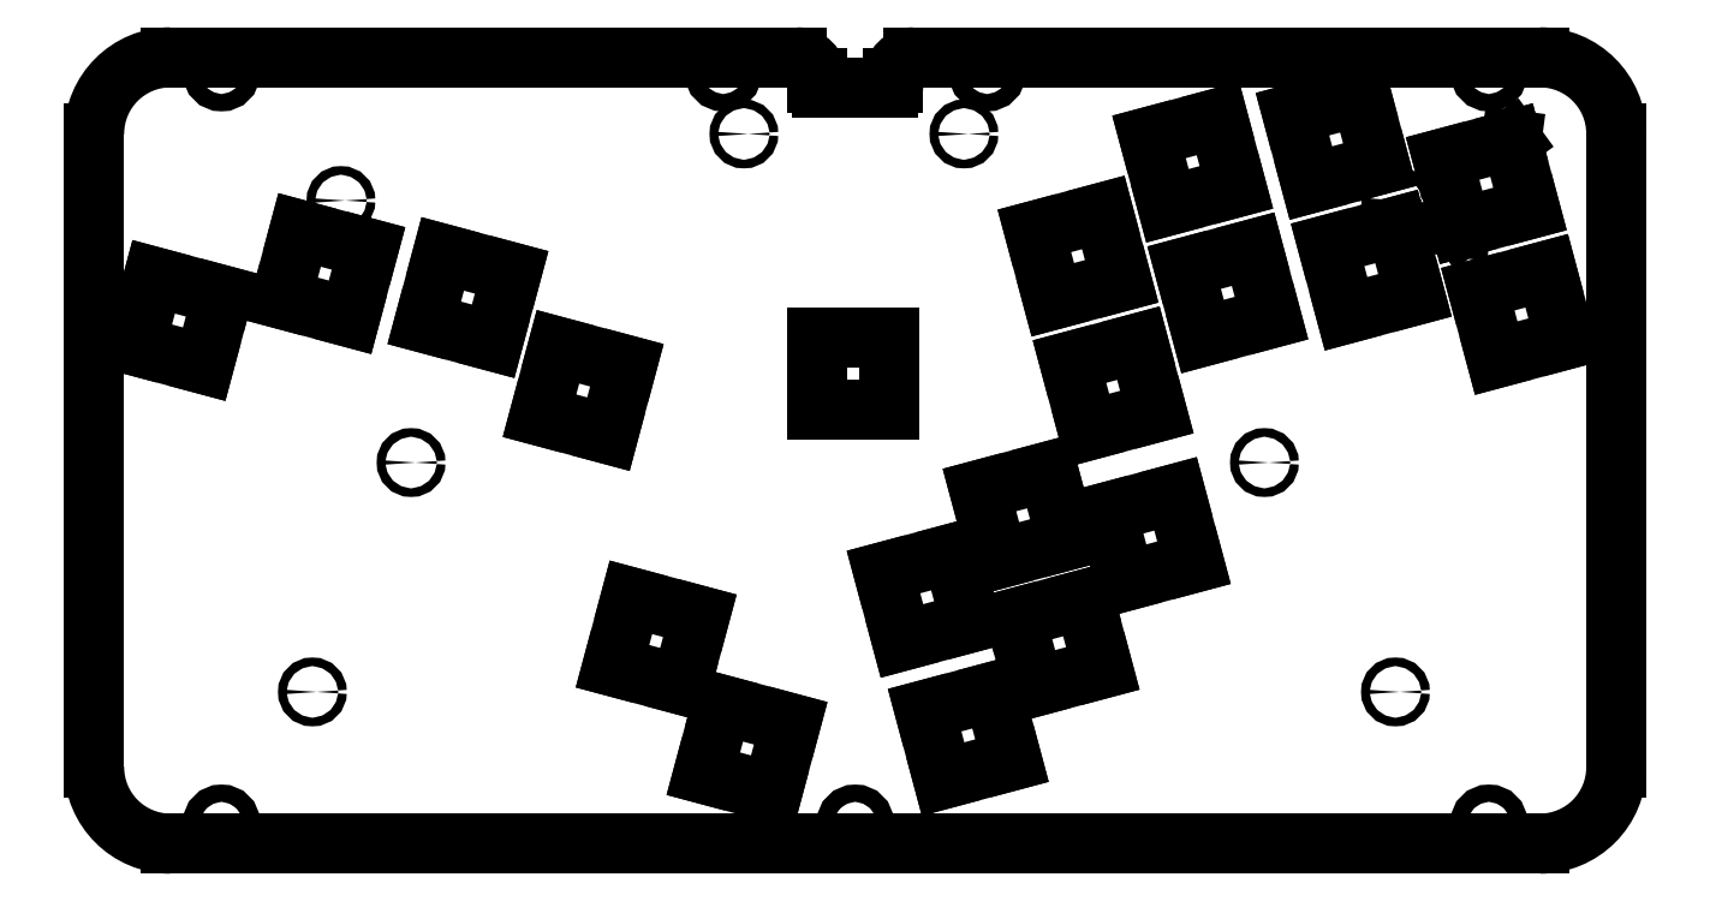
<metadata>
{"format":"dxf","ext":"dxf","renderer":"ezdxf+matplotlib","layout":"modelspace","background":"white","min_lineweight":24,"dpi":150}
</metadata>
<code>
0
SECTION
2
ENTITIES
0
LINE
8
0
10
15
20
0
30
0
11
283.8
21
0
31
0
0
LINE
8
0
10
298.8
20
15
30
0
11
298.8
21
139.4
31
0
0
LINE
8
0
10
4e-16
20
139.4
30
0
11
-1.8e-15
21
15
31
0
0
LINE
8
0
10
15
20
154.4
30
0
11
137.9
21
154.4
31
0
0
LINE
8
0
10
283.8
20
154.4
30
0
11
160.9
21
154.4
31
0
0
CIRCLE
8
0
10
25
20
151.4
30
0
40
1.7
0
CIRCLE
8
0
10
25
20
4
30
0
40
1.7
0
CIRCLE
8
0
10
273.8
20
151.4
30
0
40
1.7
0
CIRCLE
8
0
10
273.8
20
4
30
0
40
1.7
0
CIRCLE
8
0
10
149.4
20
4
30
0
40
1.7
0
CIRCLE
8
0
10
123.5
20
151.4
30
0
40
1.7
0
CIRCLE
8
0
10
175.3
20
151.4
30
0
40
1.7
0
LINE
8
0
10
142
20
85.27
30
0
11
156
21
85.27
31
0
0
LINE
8
0
10
156
20
85.27
30
0
11
156
21
99.27
31
0
0
LINE
8
0
10
156
20
99.27
30
0
11
142
21
99.27
31
0
0
LINE
8
0
10
142
20
99.27
30
0
11
142
21
85.27
31
0
0
LINE
8
0
10
87.43
20
84.03
30
0
11
101
21
80.41
31
0
0
LINE
8
0
10
101
20
80.41
30
0
11
104.6
21
93.93
31
0
0
LINE
8
0
10
104.6
20
93.93
30
0
11
91.05
21
97.56
31
0
0
LINE
8
0
10
91.05
20
97.56
30
0
11
87.43
21
84.03
31
0
0
LINE
8
0
10
64.81
20
102.3
30
0
11
78.33
21
98.65
31
0
0
LINE
8
0
10
78.33
20
98.65
30
0
11
81.95
21
112.2
31
0
0
LINE
8
0
10
81.95
20
112.2
30
0
11
68.43
21
115.8
31
0
0
LINE
8
0
10
68.43
20
115.8
30
0
11
64.81
21
102.3
31
0
0
LINE
8
0
10
36.71
20
107
30
0
11
50.23
21
103.4
31
0
0
LINE
8
0
10
50.23
20
103.4
30
0
11
53.86
21
116.9
31
0
0
LINE
8
0
10
53.86
20
116.9
30
0
11
40.34
21
120.5
31
0
0
LINE
8
0
10
40.34
20
120.5
30
0
11
36.71
21
107
31
0
0
LINE
8
0
10
8.074
20
97.77
30
0
11
21.6
21
94.15
31
0
0
LINE
8
0
10
21.6
20
94.15
30
0
11
25.22
21
107.7
31
0
0
LINE
8
0
10
25.22
20
107.7
30
0
11
11.7
21
111.3
31
0
0
LINE
8
0
10
11.7
20
111.3
30
0
11
8.074
21
97.77
31
0
0
LINE
8
0
10
101.8
20
34.84
30
0
11
115.3
21
31.22
31
0
0
LINE
8
0
10
115.3
20
31.22
30
0
11
118.9
21
44.74
31
0
0
LINE
8
0
10
118.9
20
44.74
30
0
11
105.4
21
48.36
31
0
0
LINE
8
0
10
105.4
20
48.36
30
0
11
101.8
21
34.84
31
0
0
LINE
8
0
10
119.6
20
13.74
30
0
11
133.1
21
10.11
31
0
0
LINE
8
0
10
133.1
20
10.11
30
0
11
136.7
21
23.64
31
0
0
LINE
8
0
10
136.7
20
23.64
30
0
11
123.2
21
27.26
31
0
0
LINE
8
0
10
123.2
20
27.26
30
0
11
119.6
21
13.74
31
0
0
LINE
8
0
10
188.2
20
106.8
30
0
11
201.7
21
110.4
31
0
0
LINE
8
0
10
201.7
20
110.4
30
0
11
198.1
21
123.9
31
0
0
LINE
8
0
10
198.1
20
123.9
30
0
11
184.6
21
120.3
31
0
0
LINE
8
0
10
184.6
20
120.3
30
0
11
188.2
21
106.8
31
0
0
LINE
8
0
10
210.7
20
125.2
30
0
11
224.2
21
128.9
31
0
0
LINE
8
0
10
224.2
20
128.9
30
0
11
220.6
21
142.4
31
0
0
LINE
8
0
10
220.6
20
142.4
30
0
11
207.1
21
138.8
31
0
0
LINE
8
0
10
207.1
20
138.8
30
0
11
210.7
21
125.2
31
0
0
LINE
8
0
10
268.3
20
121
30
0
11
281.9
21
124.6
31
0
0
LINE
8
0
10
281.9
20
124.6
30
0
11
278.2
21
138.2
31
0
0
LINE
8
0
10
278.2
20
138.2
30
0
11
264.7
21
134.5
31
0
0
LINE
8
0
10
264.7
20
134.5
30
0
11
268.3
21
121
31
0
0
LINE
8
0
10
238.9
20
129.7
30
0
11
252.4
21
133.3
31
0
0
LINE
8
0
10
252.4
20
133.3
30
0
11
248.8
21
146.9
31
0
0
LINE
8
0
10
248.8
20
146.9
30
0
11
235.2
21
143.2
31
0
0
LINE
8
0
10
235.2
20
143.2
30
0
11
238.9
21
129.7
31
0
0
LINE
8
0
10
275.2
20
95.34
30
0
11
288.8
21
98.96
31
0
0
LINE
8
0
10
288.8
20
98.96
30
0
11
285.1
21
112.5
31
0
0
LINE
8
0
10
285.1
20
112.5
30
0
11
271.6
21
108.9
31
0
0
LINE
8
0
10
271.6
20
108.9
30
0
11
275.2
21
95.34
31
0
0
LINE
8
0
10
245.8
20
104
30
0
11
259.3
21
107.7
31
0
0
LINE
8
0
10
259.3
20
107.7
30
0
11
255.7
21
121.2
31
0
0
LINE
8
0
10
255.7
20
121.2
30
0
11
242.1
21
117.6
31
0
0
LINE
8
0
10
242.1
20
117.6
30
0
11
245.8
21
104
31
0
0
LINE
8
0
10
217.6
20
99.58
30
0
11
231.1
21
103.2
31
0
0
LINE
8
0
10
231.1
20
103.2
30
0
11
227.5
21
116.7
31
0
0
LINE
8
0
10
227.5
20
116.7
30
0
11
214
21
113.1
31
0
0
LINE
8
0
10
214
20
113.1
30
0
11
217.6
21
99.58
31
0
0
LINE
8
0
10
195.1
20
81.13
30
0
11
208.6
21
84.75
31
0
0
LINE
8
0
10
208.6
20
84.75
30
0
11
205
21
98.27
31
0
0
LINE
8
0
10
205
20
98.27
30
0
11
191.5
21
94.65
31
0
0
LINE
8
0
10
191.5
20
94.65
30
0
11
195.1
21
81.13
31
0
0
LINE
8
0
10
202.4
20
51.54
30
0
11
215.9
21
55.17
31
0
0
LINE
8
0
10
215.9
20
55.17
30
0
11
212.3
21
68.69
31
0
0
LINE
8
0
10
212.3
20
68.69
30
0
11
198.8
21
65.07
31
0
0
LINE
8
0
10
198.8
20
65.07
30
0
11
202.4
21
51.54
31
0
0
LINE
8
0
10
184.5
20
30.79
30
0
11
198
21
34.41
31
0
0
LINE
8
0
10
198
20
34.41
30
0
11
194.4
21
47.94
31
0
0
LINE
8
0
10
194.4
20
47.94
30
0
11
180.9
21
44.31
31
0
0
LINE
8
0
10
180.9
20
44.31
30
0
11
184.5
21
30.79
31
0
0
LINE
8
0
10
177.4
20
55.91
30
0
11
190.9
21
59.54
31
0
0
LINE
8
0
10
190.9
20
59.54
30
0
11
187.3
21
73.06
31
0
0
LINE
8
0
10
187.3
20
73.06
30
0
11
173.8
21
69.44
31
0
0
LINE
8
0
10
173.8
20
69.44
30
0
11
177.4
21
55.91
31
0
0
LINE
8
0
10
158.6
20
39.81
30
0
11
172.1
21
43.43
31
0
0
LINE
8
0
10
172.1
20
43.43
30
0
11
168.5
21
56.95
31
0
0
LINE
8
0
10
168.5
20
56.95
30
0
11
155
21
53.33
31
0
0
LINE
8
0
10
155
20
53.33
30
0
11
158.6
21
39.81
31
0
0
LINE
8
0
10
166.6
20
12.69
30
0
11
180.2
21
16.31
31
0
0
LINE
8
0
10
180.2
20
16.31
30
0
11
176.5
21
29.83
31
0
0
LINE
8
0
10
176.5
20
29.83
30
0
11
163
21
26.21
31
0
0
LINE
8
0
10
163
20
26.21
30
0
11
166.6
21
12.69
31
0
0
CIRCLE
8
0
10
48.45
20
126.3
30
0
40
0.85
0
CIRCLE
8
0
10
127.6
20
139.4
30
0
40
0.85
0
CIRCLE
8
0
10
170.7
20
139.4
30
0
40
0.85
0
CIRCLE
8
0
10
255.5
20
126.3
30
0
40
0.85
0
CIRCLE
8
0
10
229.7
20
74.83
30
0
40
0.85
0
CIRCLE
8
0
10
255.4
20
29.8
30
0
40
0.85
0
CIRCLE
8
0
10
42.85
20
29.8
30
0
40
0.85
0
CIRCLE
8
0
10
62.22
20
74.83
30
0
40
0.85
0
LINE
8
BLACK
10
278.2
20
138.2
30
0
11
278.2
21
138.2
31
0
0
LINE
8
BLACK
10
278.2
20
138.2
30
0
11
278.3
21
138.2
31
0
0
LINE
8
BLACK
10
278.3
20
138.2
30
0
11
278.3
21
138.2
31
0
0
LINE
8
BLACK
10
268.3
20
121
30
0
11
268.3
21
121
31
0
0
LINE
8
BLACK
10
268.3
20
121
30
0
11
268.3
21
121
31
0
0
LINE
8
BLACK
10
268.3
20
121
30
0
11
268.3
21
121
31
0
0
ARC
8
0
10
15
20
139.4
30
0
40
15
50
90
51
180
0
ARC
8
0
10
15
20
15
30
0
40
15
50
180
51
270
0
ARC
8
0
10
283.8
20
15
30
0
40
15
50
270
51
1.018e-13
0
ARC
8
0
10
283.8
20
139.4
30
0
40
15
50
1.018e-13
51
90
0
LINE
8
0
10
156.9
20
149.4
30
0
11
156.9
21
149.4
31
0
0
LINE
8
0
10
141.9
20
149.4
30
0
11
141.9
21
149.4
31
0
0
LINE
8
0
10
142.9
20
148.4
30
0
11
155.9
21
148.4
31
0
0
ARC
8
0
10
155.9
20
149.4
30
0
40
1
50
270
51
0
0
ARC
8
0
10
142.9
20
149.4
30
0
40
1
50
180
51
270
0
LINE
8
0
10
141.9
20
149.4
30
0
11
141.9
21
150.4
31
0
0
LINE
8
0
10
156.9
20
149.4
30
0
11
156.9
21
150.4
31
0
0
ARC
8
0
10
137.9
20
150.4
30
0
40
4
50
0
51
90
0
ARC
8
0
10
160.9
20
150.4
30
0
40
4
50
90
51
180
0
ENDSEC
0
EOF

</code>
